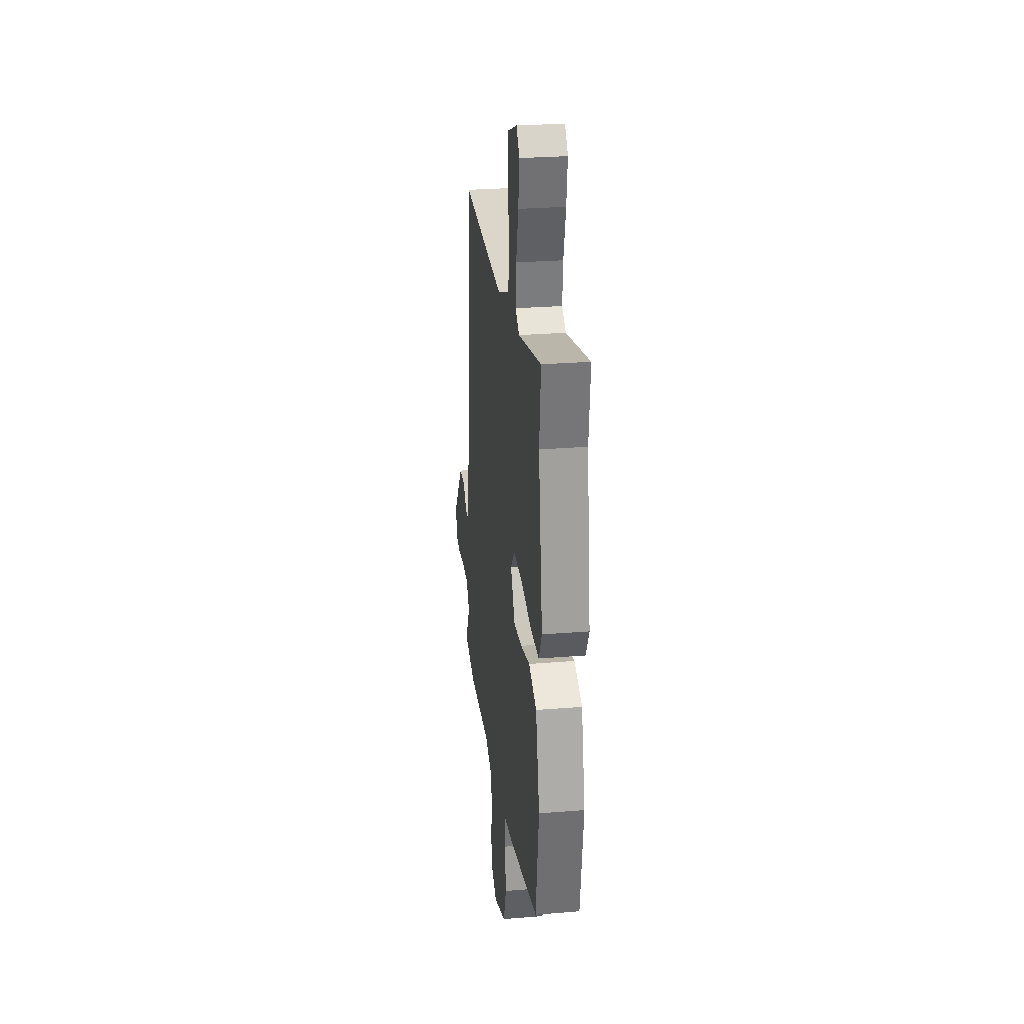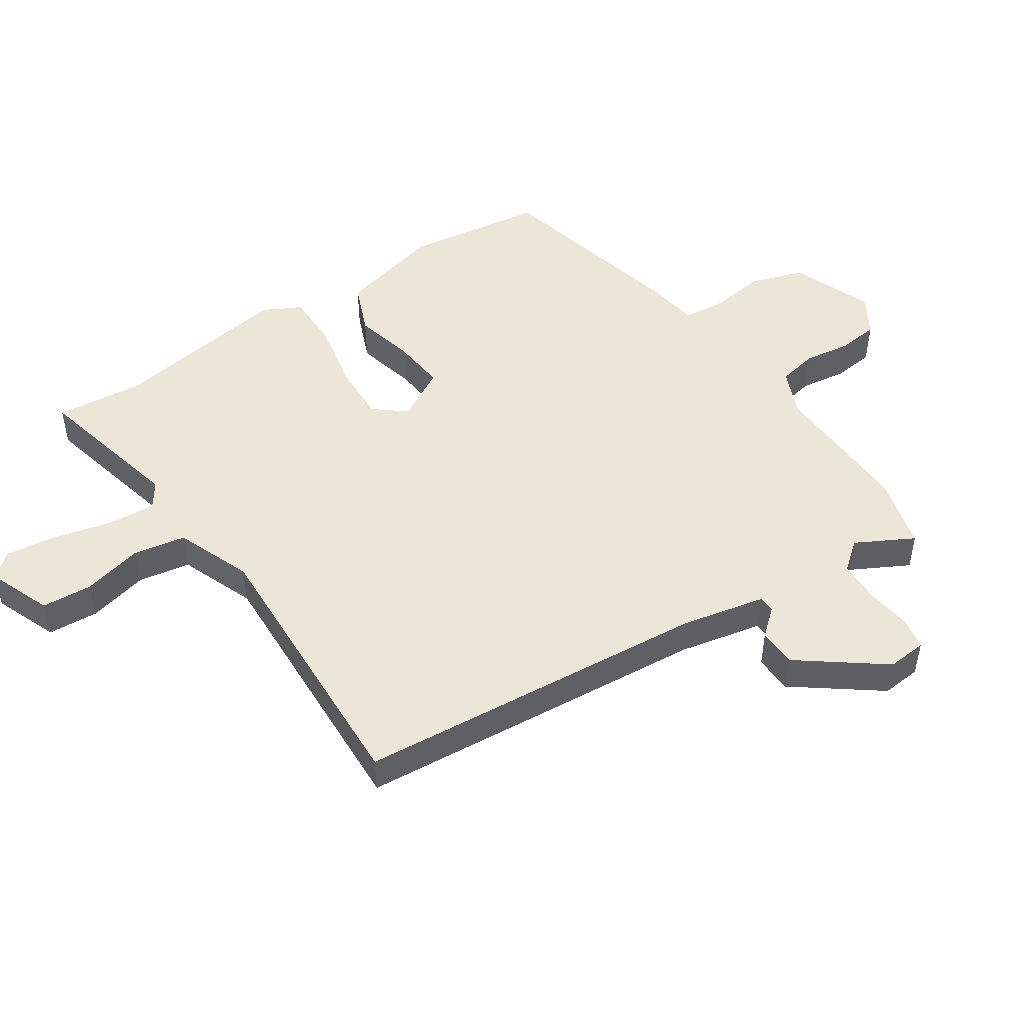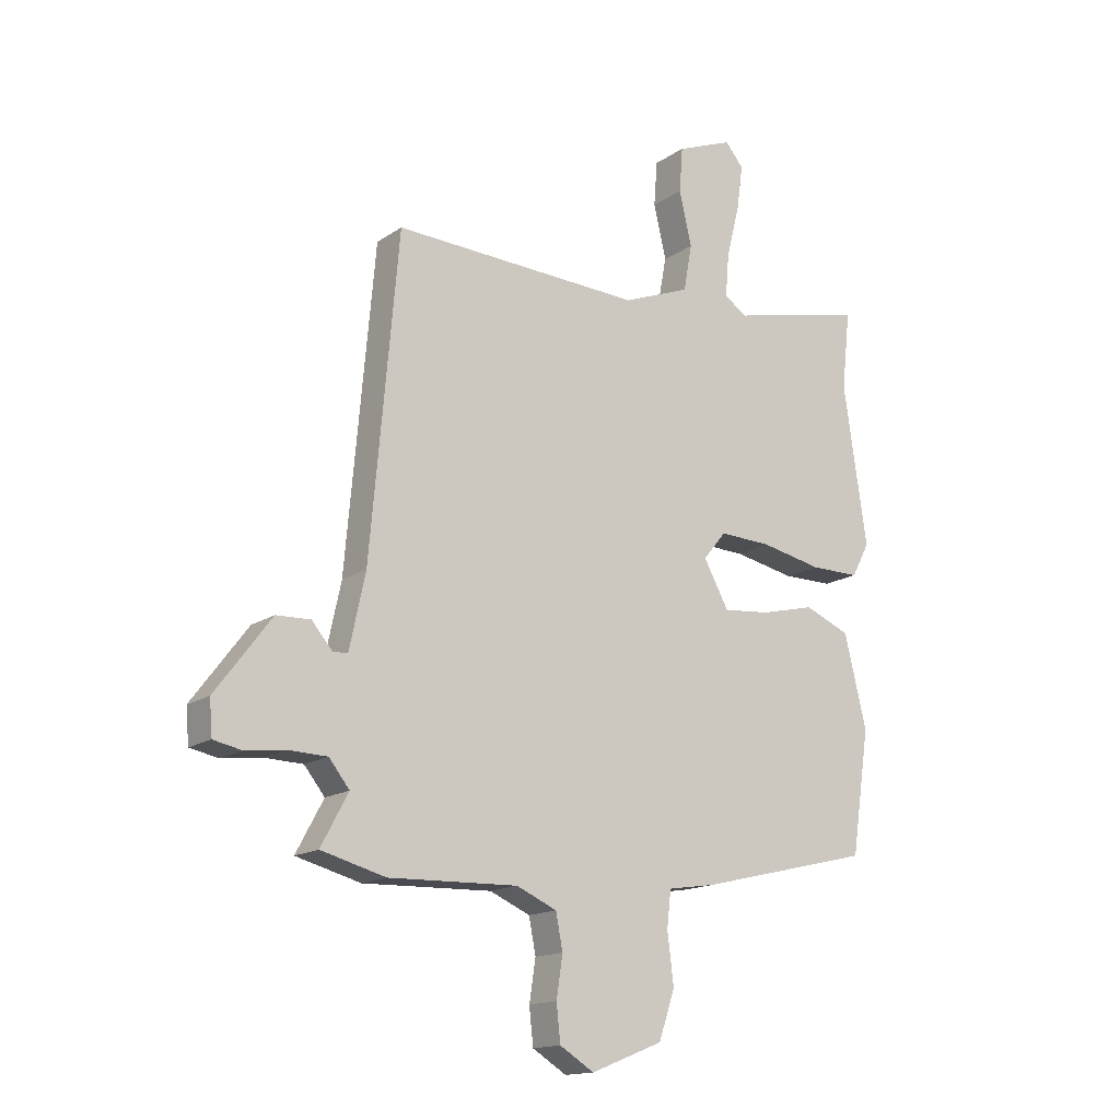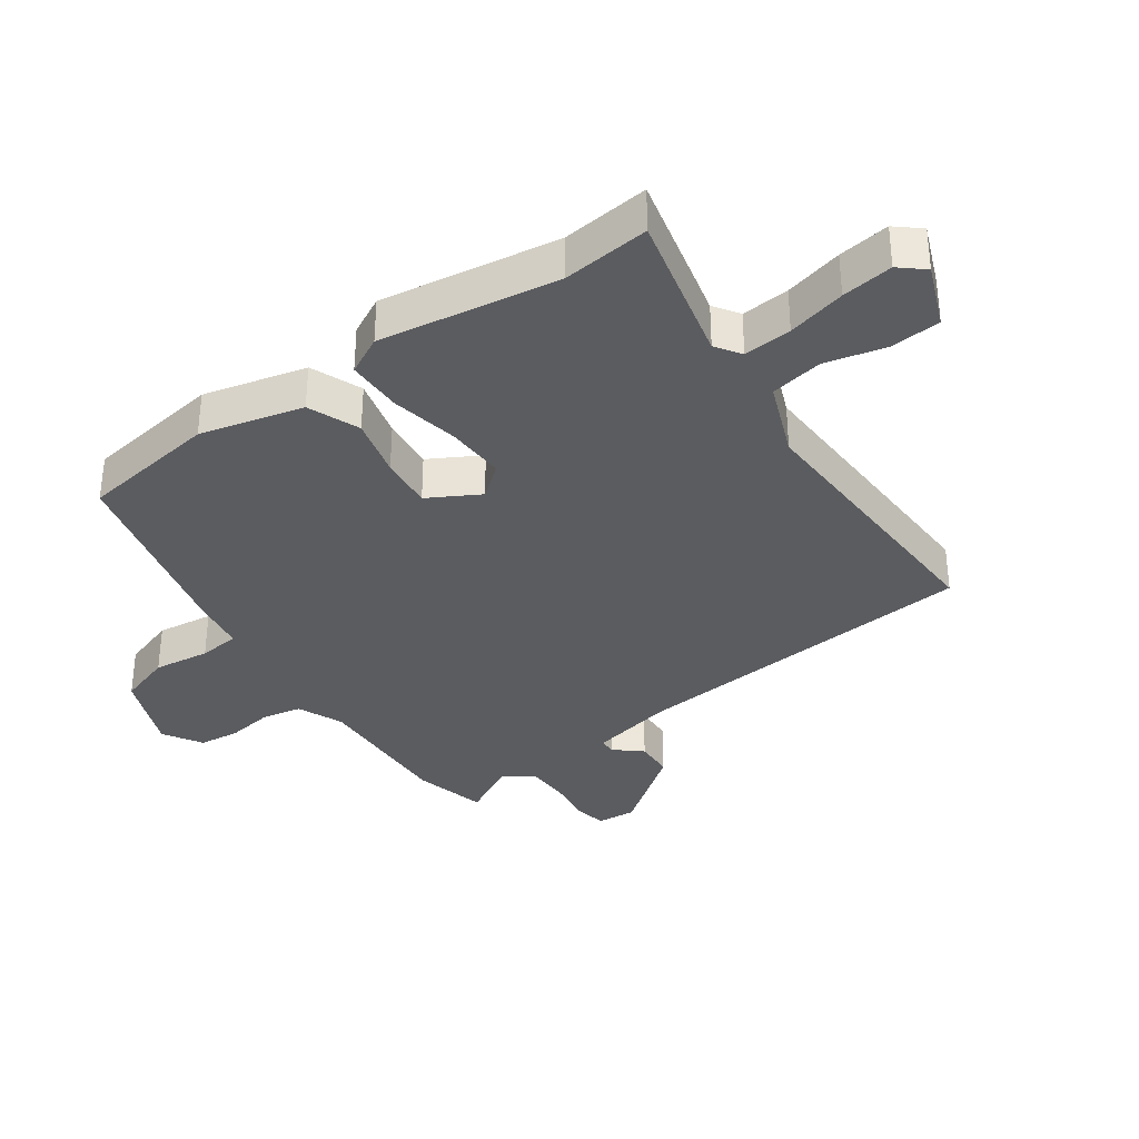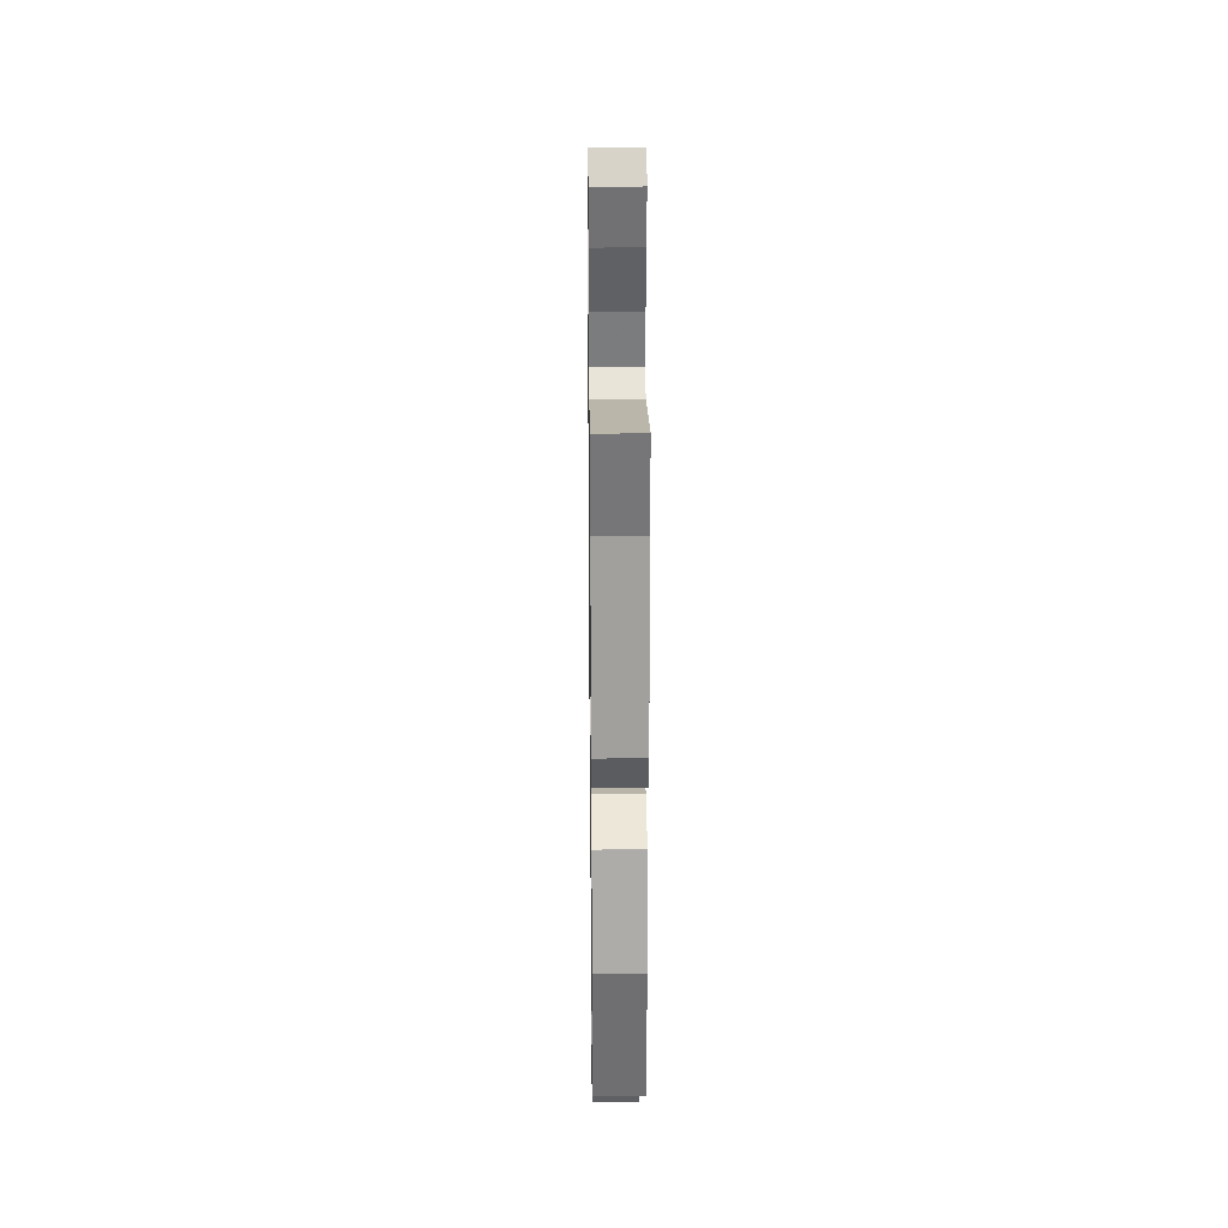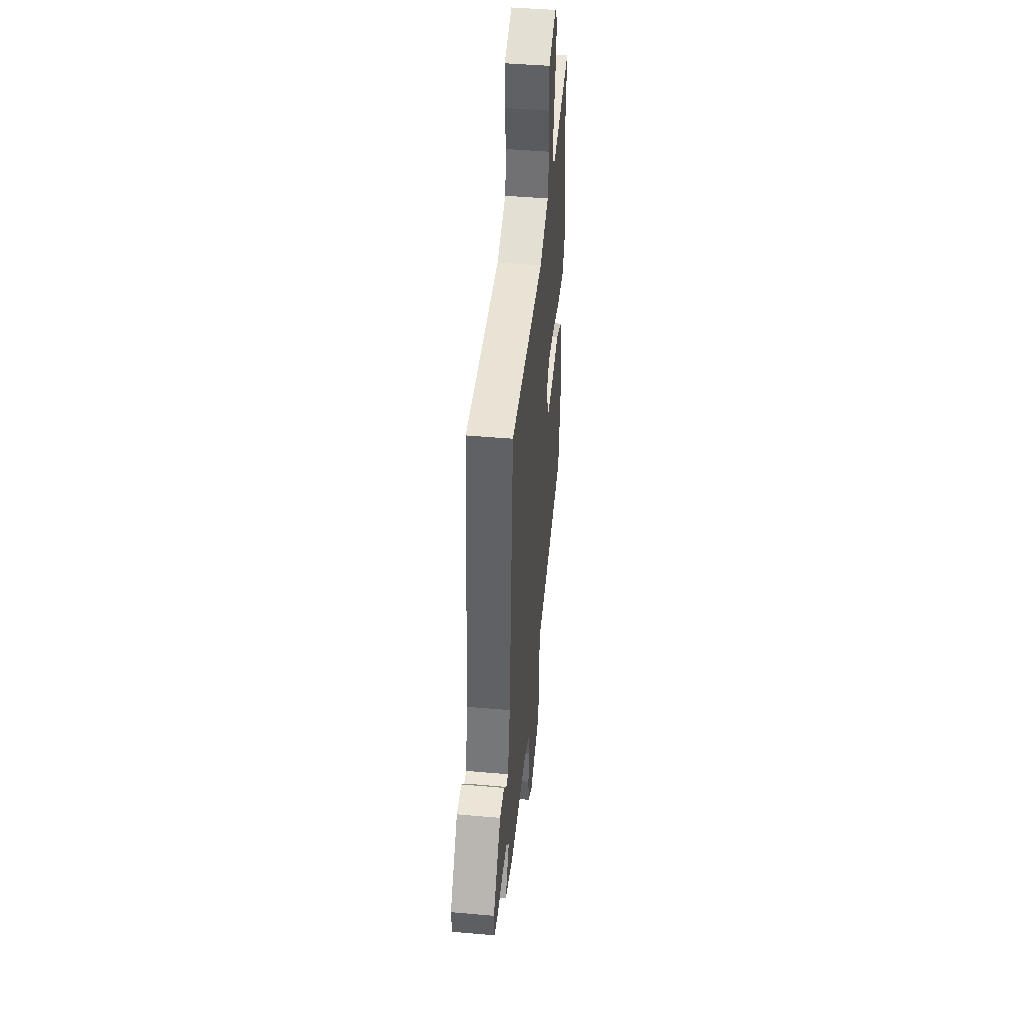
<metadata>
{"format":"obj","ext":"obj","renderer":"f3d","projection":"perspective","resolution":1024,"background":"white","views":[{"elev":27.2,"azim":-97.2,"up":"+Z"},{"elev":49.2,"azim":56.1,"up":"+Y"},{"elev":-15.5,"azim":144.3,"up":"+Z"},{"elev":-34.7,"azim":-55.1,"up":"+Y"},{"elev":26.9,"azim":-90.7,"up":"+Z"},{"elev":44.3,"azim":95.9,"up":"+Z"}]}
</metadata>
<code>
v 0.417 0.07 0.481
v 0.466 0.07 -0.072
v 0.494 0.07 -0.202
v 0.52 0.07 -0.203
v 0.556 0.07 -0.161
v 0.616 0.07 -0.163
v 0.714 0.07 -0.293
v 0.709 0.07 -0.354
v 0.659 0.07 -0.364
v 0.588 0.07 -0.355
v 0.522 0.07 -0.357
v 0.486 0.07 -0.402
v 0.534 0.07 -0.491
v 0.421 0.07 -0.521
v 0.195 0.07 -0.514
v 0.124 0.07 -0.545
v 0.112 0.07 -0.607
v 0.123 0.07 -0.679
v 0.116 0.07 -0.743
v 0.056 0.07 -0.78
v -0.07 0.07 -0.73
v -0.098 0.07 -0.647
v -0.087 0.07 -0.559
v -0.094 0.07 -0.495
v -0.178 0.07 -0.482
v -0.482 0.07 -0.409
v -0.514 0.07 -0.194
v -0.475 0.07 -0.033
v -0.395 0.07 0
v -0.301 0.07 -0.023
v -0.218 0.07 -0.031
v -0.174 0.07 0.049
v -0.214 0.07 0.098
v -0.306 0.07 0.094
v -0.413 0.07 0.072
v -0.5 0.07 0.072
v -0.531 0.07 0.131
v -0.49 0.07 0.409
v -0.505 0.07 0.546
v -0.268 0.07 0.491
v -0.229 0.07 0.518
v -0.235 0.07 0.593
v -0.258 0.07 0.684
v -0.269 0.07 0.764
v -0.237 0.07 0.802
v -0.138 0.07 0.763
v -0.132 0.07 0.684
v -0.154 0.07 0.59
v -0.139 0.07 0.508
v -0.021 0.07 0.462
v 0.417 0 0.481
v 0.466 0 -0.072
v 0.494 0 -0.202
v 0.52 0 -0.203
v 0.556 0 -0.161
v 0.616 0 -0.163
v 0.714 0 -0.293
v 0.709 0 -0.354
v 0.659 0 -0.364
v 0.588 0 -0.355
v 0.522 0 -0.357
v 0.486 0 -0.402
v 0.534 0 -0.491
v 0.421 0 -0.521
v 0.195 0 -0.514
v 0.124 0 -0.545
v 0.112 0 -0.607
v 0.123 0 -0.679
v 0.116 0 -0.743
v 0.056 0 -0.78
v -0.07 0 -0.73
v -0.098 0 -0.647
v -0.087 0 -0.559
v -0.094 0 -0.495
v -0.178 0 -0.482
v -0.482 0 -0.409
v -0.514 0 -0.194
v -0.475 0 -0.033
v -0.395 0 0
v -0.301 0 -0.023
v -0.218 0 -0.031
v -0.174 0 0.049
v -0.214 0 0.098
v -0.306 0 0.094
v -0.413 0 0.072
v -0.5 0 0.072
v -0.531 0 0.131
v -0.49 0 0.409
v -0.505 0 0.546
v -0.268 0 0.491
v -0.229 0 0.518
v -0.235 0 0.593
v -0.258 0 0.684
v -0.269 0 0.764
v -0.237 0 0.802
v -0.138 0 0.763
v -0.132 0 0.684
v -0.154 0 0.59
v -0.139 0 0.508
v -0.021 0 0.462
f 45 46 47 48
f 45 48 49
f 42 43 44 45
f 41 42 45 49
f 40 41 49 50
f 38 39 40
f 37 38 40 50
f 34 35 36 37
f 33 34 37 50
f 27 28 29 30
f 27 30 31
f 24 25 26 27
f 24 27 31
f 20 21 22 23
f 20 23 24
f 17 18 19 20
f 16 17 20 24
f 15 16 24 31
f 12 13 14 15
f 11 12 15 31
f 7 8 9 10
f 4 5 6 7
f 3 4 7 10
f 33 50 1 2
f 32 33 2 3
f 11 31 32
f 3 10 11 32
f 98 97 96 95
f 99 98 95
f 95 94 93 92
f 99 95 92 91
f 100 99 91 90
f 90 89 88
f 100 90 88 87
f 87 86 85 84
f 100 87 84 83
f 80 79 78 77
f 81 80 77
f 77 76 75 74
f 81 77 74
f 73 72 71 70
f 74 73 70
f 70 69 68 67
f 74 70 67 66
f 81 74 66 65
f 65 64 63 62
f 81 65 62 61
f 60 59 58 57
f 57 56 55 54
f 60 57 54 53
f 52 51 100 83
f 53 52 83 82
f 82 81 61
f 82 61 60 53
f 1 51 52 2
f 2 52 53 3
f 3 53 54 4
f 4 54 55 5
f 5 55 56 6
f 6 56 57 7
f 7 57 58 8
f 8 58 59 9
f 9 59 60 10
f 10 60 61 11
f 11 61 62 12
f 12 62 63 13
f 13 63 64 14
f 14 64 65 15
f 15 65 66 16
f 16 66 67 17
f 17 67 68 18
f 18 68 69 19
f 19 69 70 20
f 20 70 71 21
f 21 71 72 22
f 22 72 73 23
f 23 73 74 24
f 24 74 75 25
f 25 75 76 26
f 26 76 77 27
f 27 77 78 28
f 28 78 79 29
f 29 79 80 30
f 30 80 81 31
f 31 81 82 32
f 32 82 83 33
f 33 83 84 34
f 34 84 85 35
f 35 85 86 36
f 36 86 87 37
f 37 87 88 38
f 38 88 89 39
f 39 89 90 40
f 40 90 91 41
f 41 91 92 42
f 42 92 93 43
f 43 93 94 44
f 44 94 95 45
f 45 95 96 46
f 46 96 97 47
f 47 97 98 48
f 48 98 99 49
f 49 99 100 50
f 50 100 51 1

</code>
